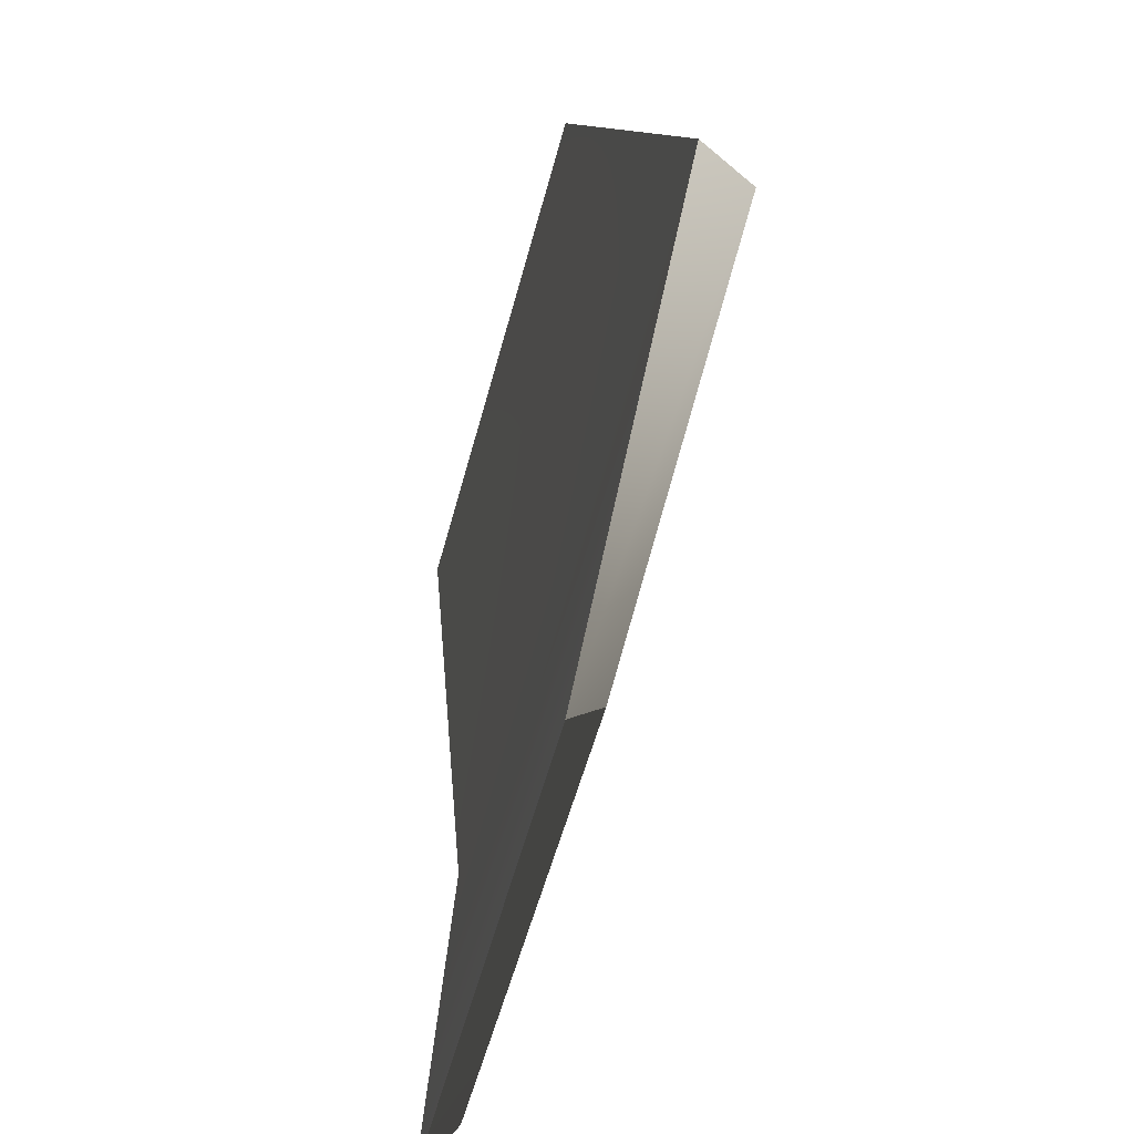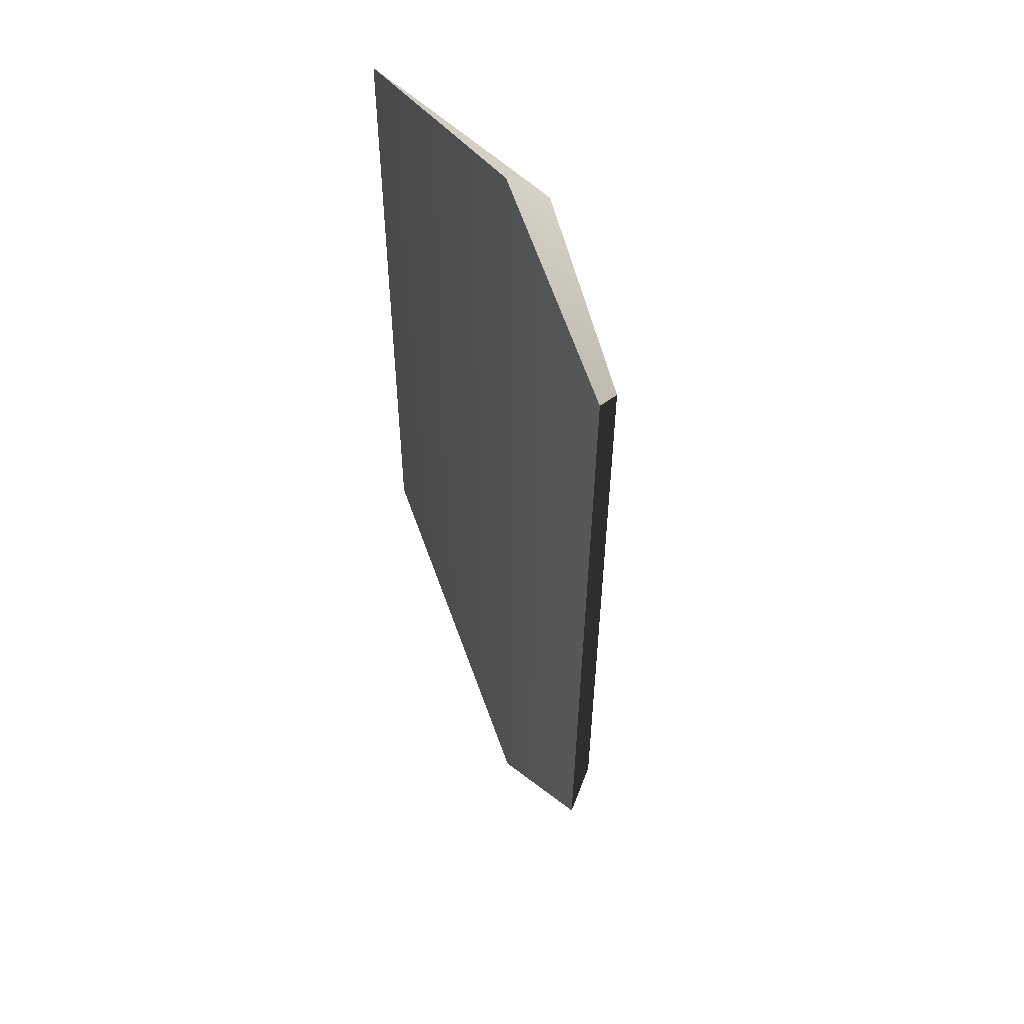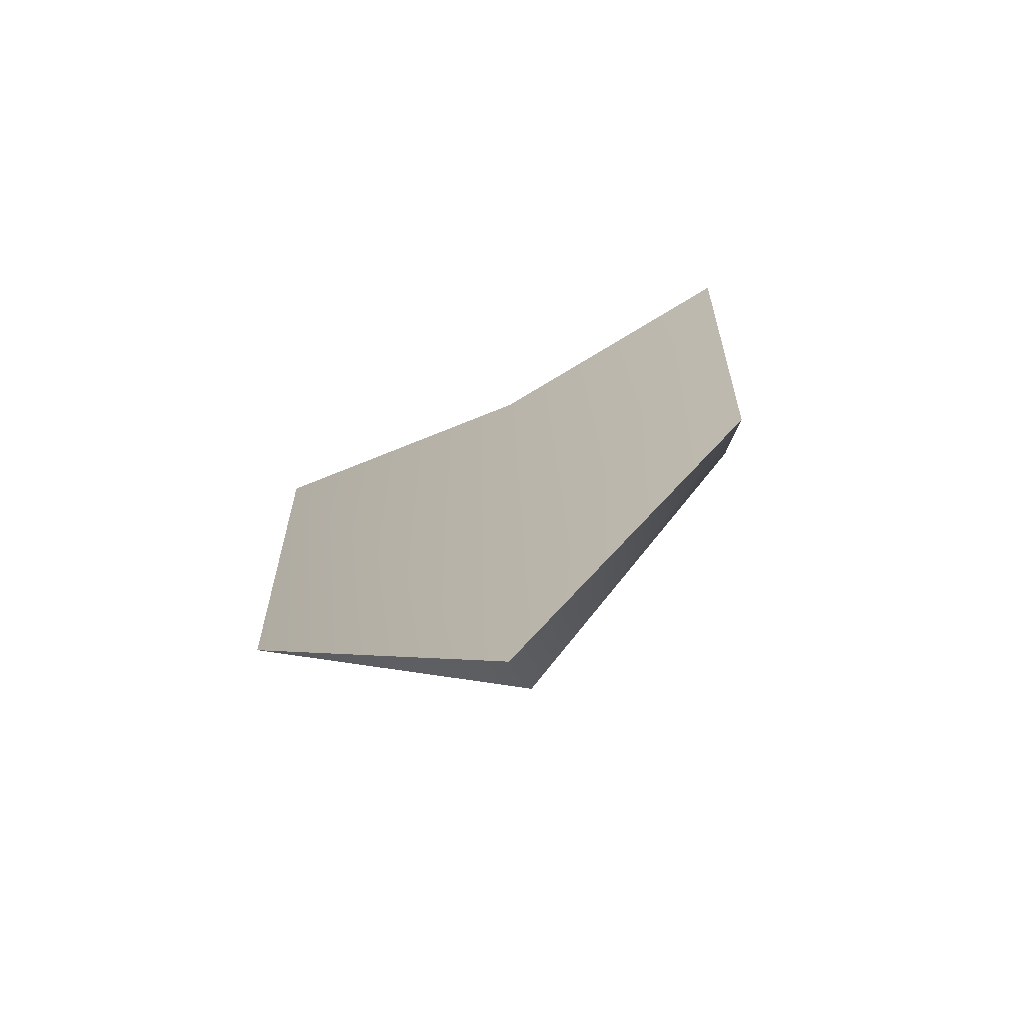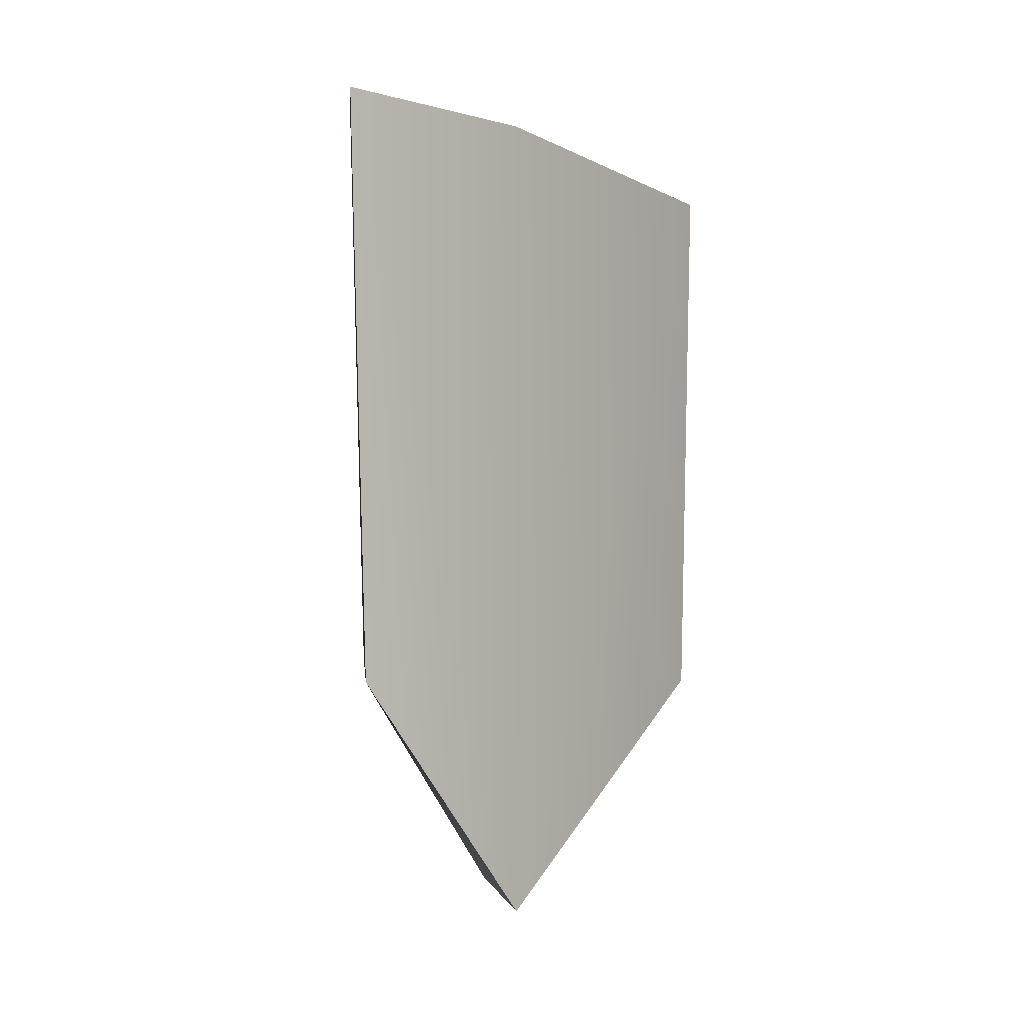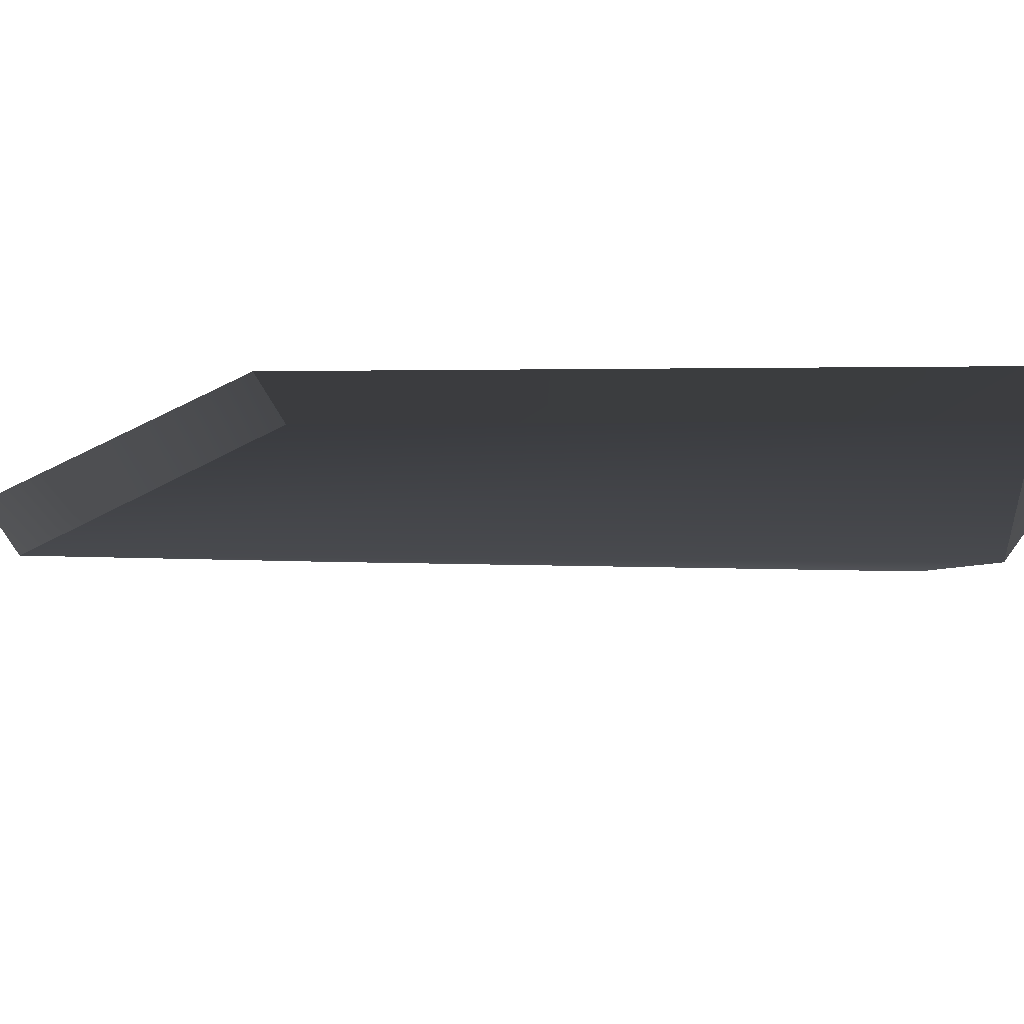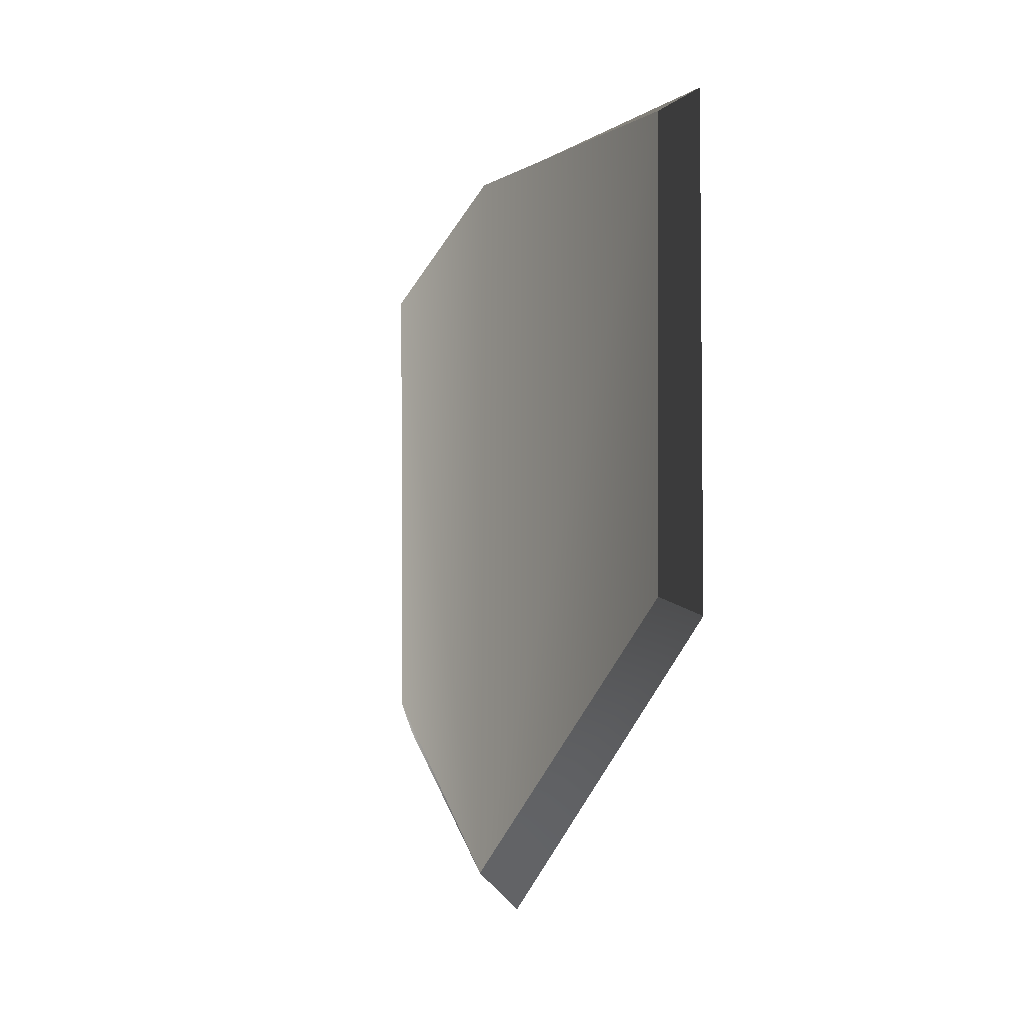
<metadata>
{"format":"obj","ext":"obj","renderer":"f3d","projection":"perspective","resolution":1024,"background":"white","views":[{"elev":-38.4,"azim":-11.6,"up":"+Z"},{"elev":43.2,"azim":-21.6,"up":"+Y"},{"elev":-71.6,"azim":-63.3,"up":"+Y"},{"elev":-4.9,"azim":-140.8,"up":"+Y"},{"elev":77.0,"azim":90.4,"up":"+Z"},{"elev":-21.0,"azim":146.0,"up":"+Y"}]}
</metadata>
<code>
v 0.03798 -0.199 -0.2945
v 3.739e-08 -0.2257 -0.3305
v -1.757e-08 0.4834 -0.3644
v 0.03798 0.4559 0.3247
v 3.872e-08 0.4834 0.3644
v 0.03798 -0.199 0.2945
v 6.72e-08 -0.2257 0.3305
v 3.872e-08 0.4834 0.3644
v 0.03798 0.4559 0.3247
v 0.04036 0.5269 0
v 0.0954 0.4872 0
v 0.03798 0.4559 -0.3247
v -1.757e-08 0.4834 -0.3644
v 3.739e-08 -0.2257 -0.3305
v 0.03798 -0.199 -0.2945
v 0.0954 -0.4872 1.196e-16
v 0.04036 -0.5269 0
v 6.72e-08 -0.2257 0.3305
v 0.03798 -0.199 0.2945
v 0.03798 0.4559 0.3247
v 0.03798 -0.199 0.2945
v 0.0954 -0.4872 1.196e-16
v 0.0954 0.4872 0
v 0.03798 0.4559 -0.3247
v 0.03798 -0.199 -0.2945
v 3.872e-08 0.4834 0.3644
v 0.04036 -0.5269 0
v 6.72e-08 -0.2257 0.3305
v -1.757e-08 0.4834 -0.3644
v 3.739e-08 -0.2257 -0.3305
v 0.04036 0.5269 0
v 0.03798 0.4559 -0.3247
g WALLSHIELD03
o WALLSHIELD030
f 1 2 3
f 4 5 6
f 7 6 5
f 8 9 10
f 11 10 9
f 10 11 12
f 12 13 10
f 14 15 16
f 16 17 14
f 17 16 18
f 19 18 16
f 20 21 22
f 22 23 20
f 23 22 24
f 25 24 22
f 26 27 28
f 27 29 30
f 29 27 31
f 27 26 31
f 3 32 1

</code>
